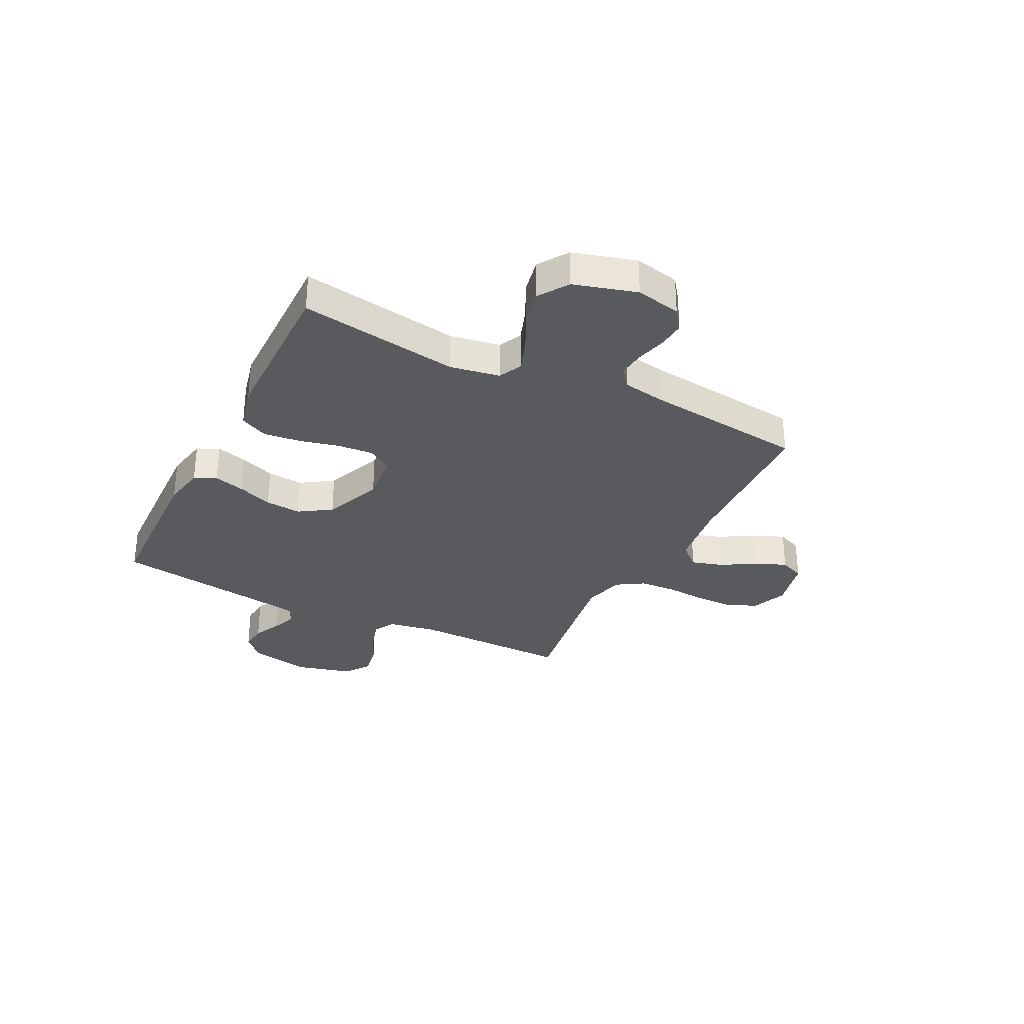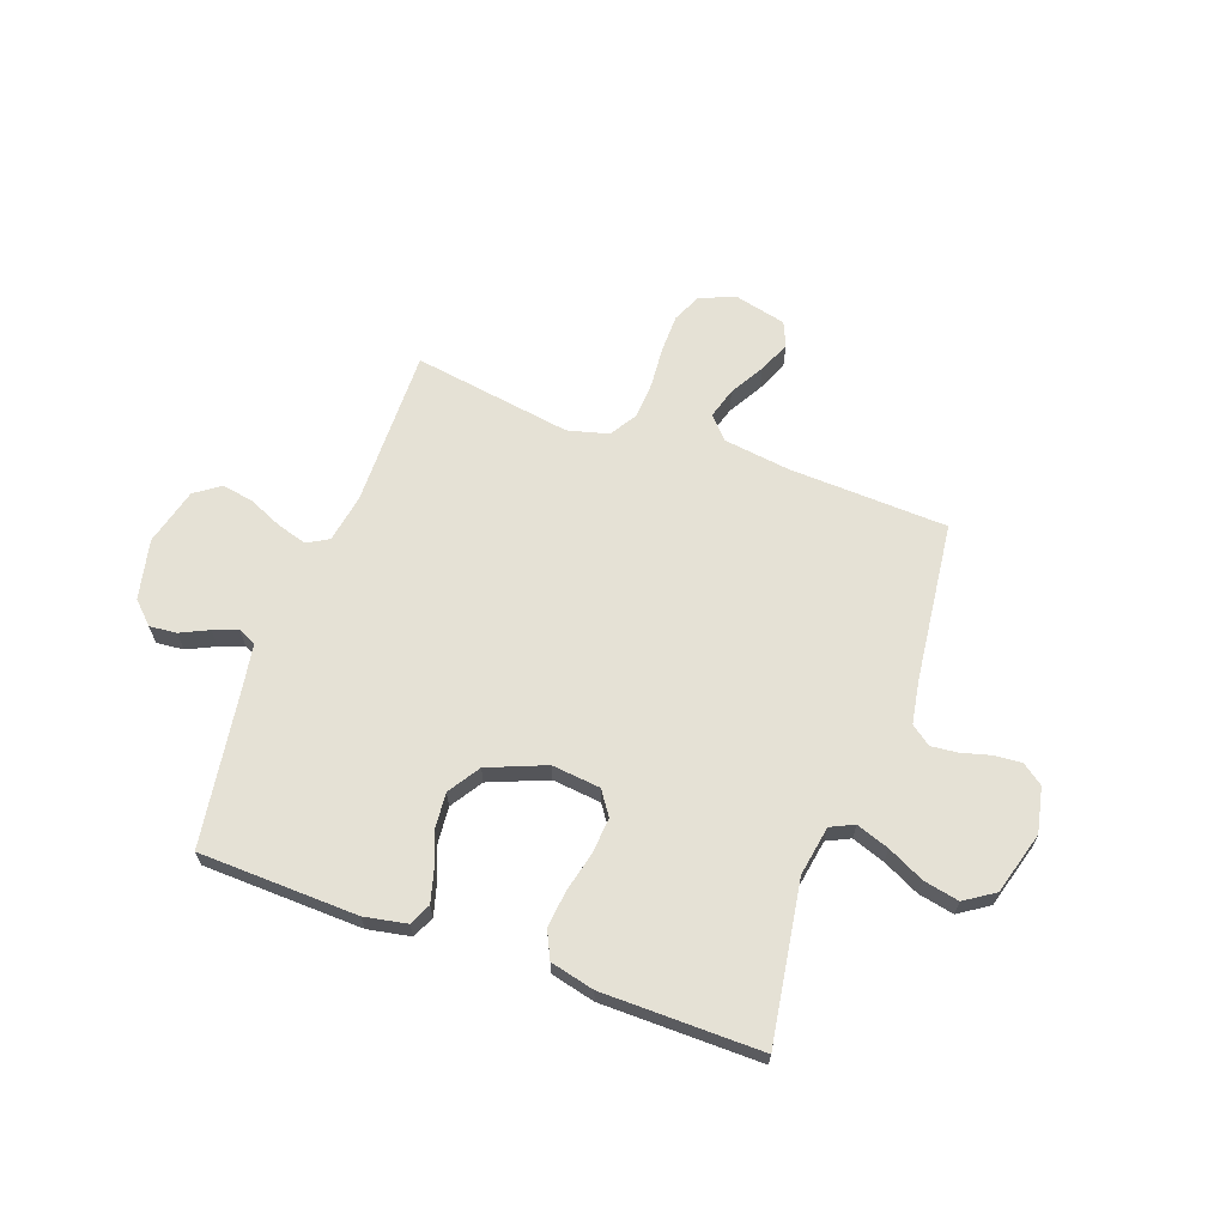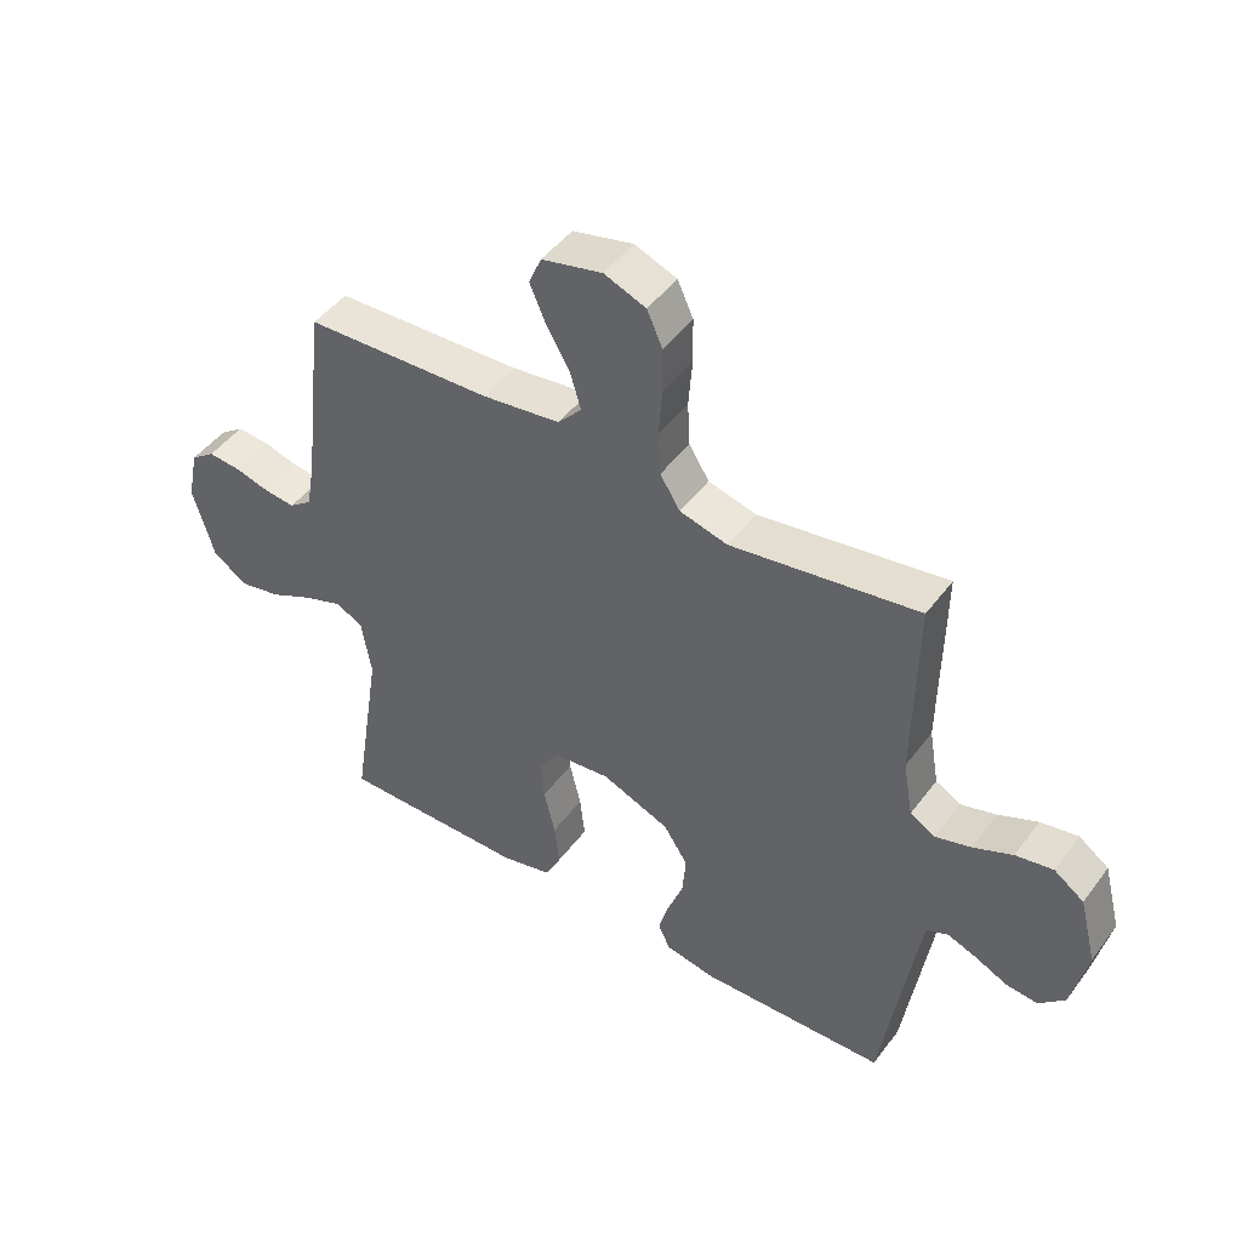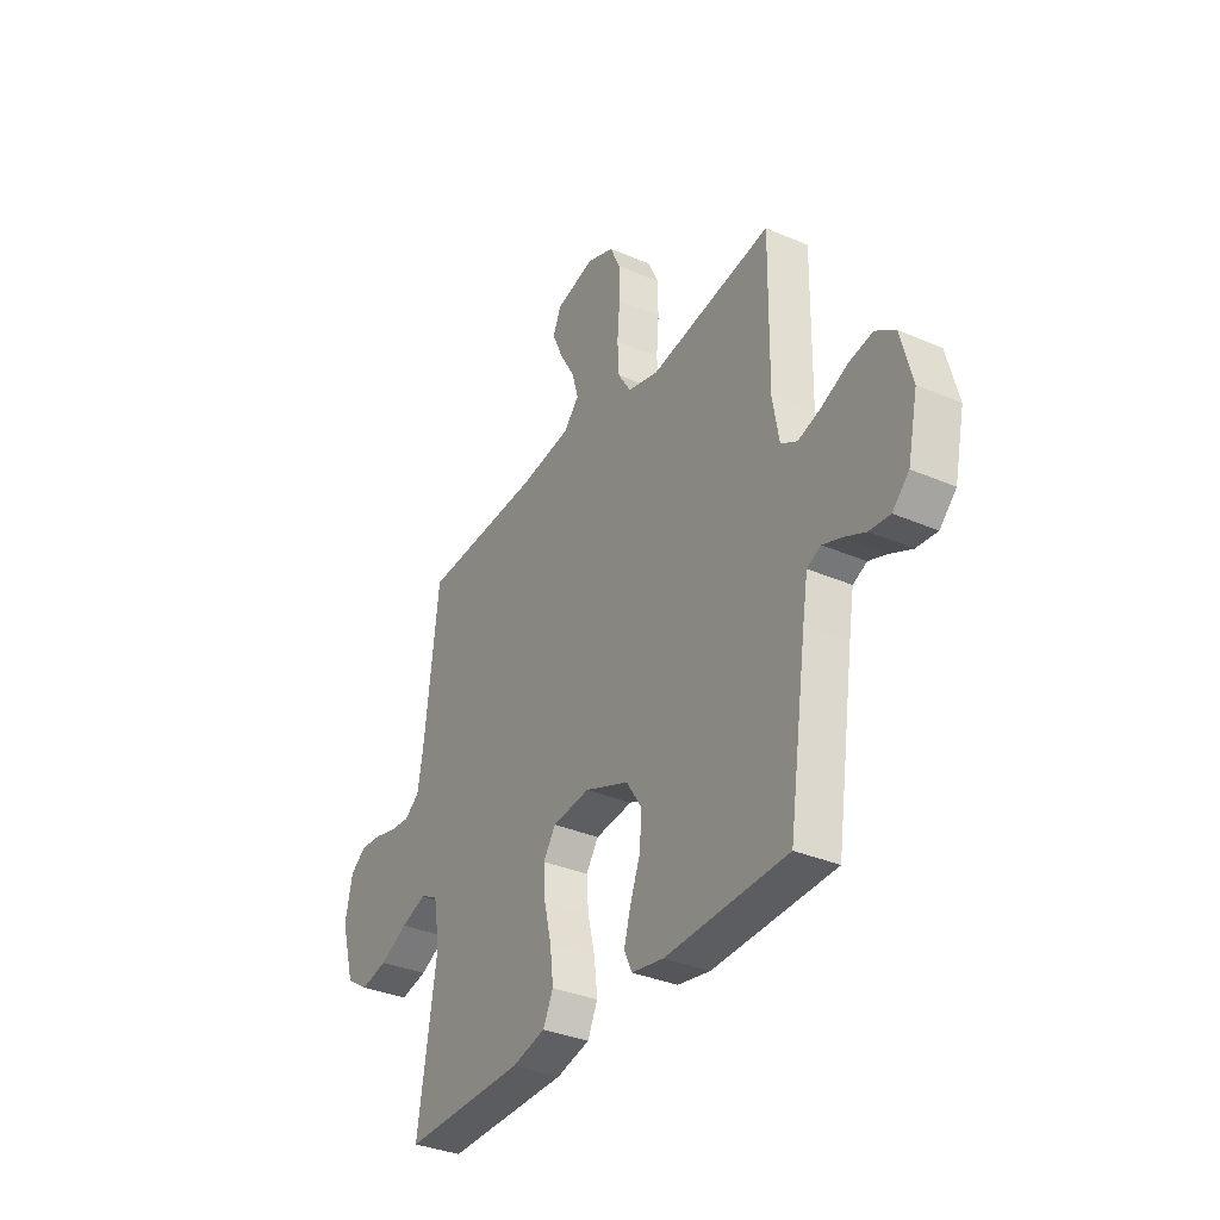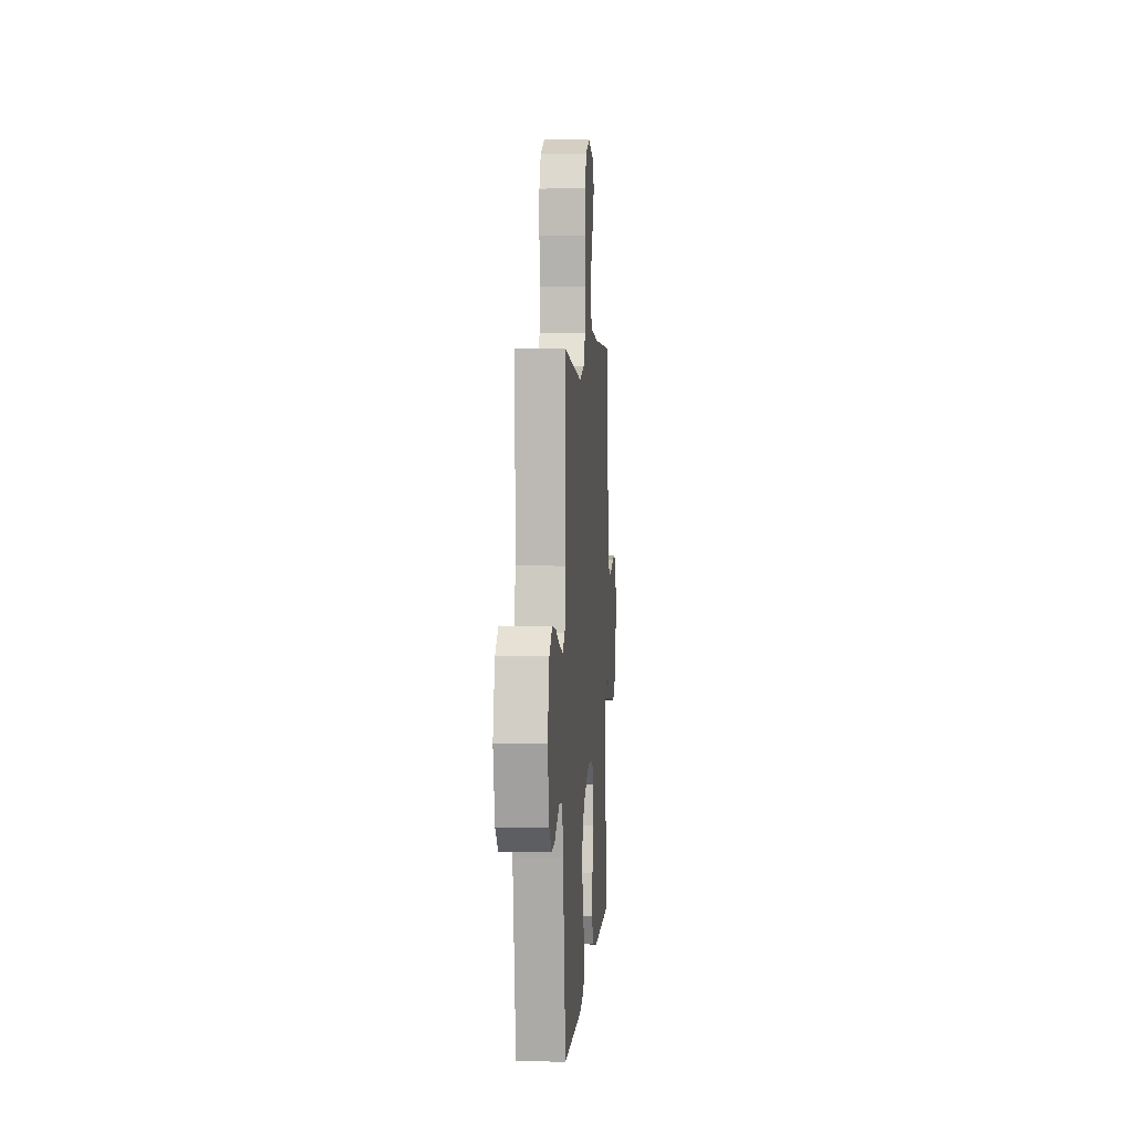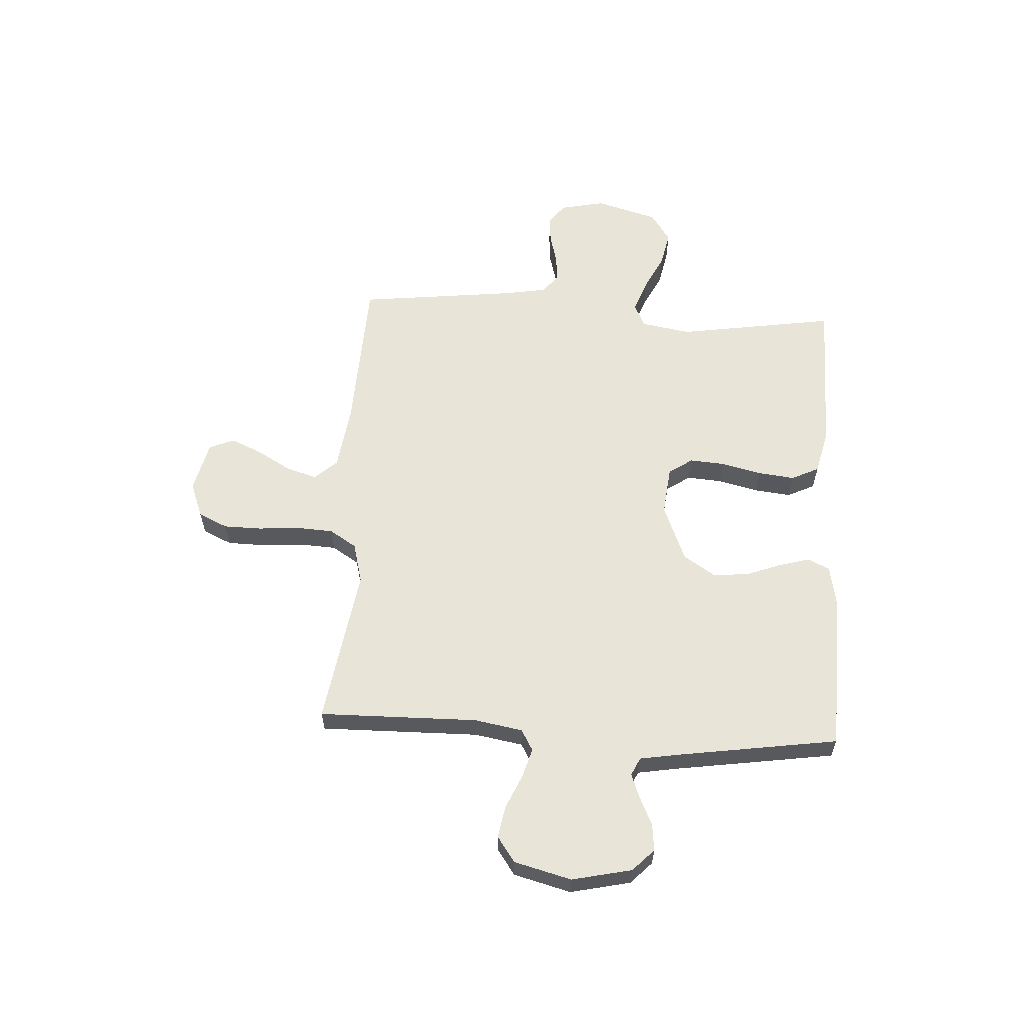
<metadata>
{"format":"obj","ext":"obj","renderer":"f3d","projection":"perspective","resolution":1024,"background":"white","views":[{"elev":-31.3,"azim":-116.7,"up":"+Y"},{"elev":65.1,"azim":-160.2,"up":"+Y"},{"elev":46.6,"azim":34.7,"up":"+Z"},{"elev":-34.5,"azim":59.9,"up":"+Z"},{"elev":4.9,"azim":94.2,"up":"+Z"},{"elev":59.8,"azim":93.3,"up":"+Y"}]}
</metadata>
<code>
v -0.5 0.07 0.5
v -0.2 0.07 0.513
v -0.075 0.07 0.53
v -0.037 0.07 0.572
v -0.054 0.07 0.63
v -0.091 0.07 0.694
v -0.117 0.07 0.754
v -0.097 0.07 0.801
v 0 0.07 0.824
v 0.067 0.07 0.798
v 0.092 0.07 0.743
v 0.093 0.07 0.671
v 0.087 0.07 0.594
v 0.091 0.07 0.524
v 0.123 0.07 0.473
v 0.2 0.07 0.453
v 0.5 0.07 0.5
v 0.496 0.07 0.2
v 0.512 0.07 0.109
v 0.552 0.07 0.086
v 0.609 0.07 0.103
v 0.672 0.07 0.131
v 0.732 0.07 0.142
v 0.78 0.07 0.108
v 0.808 0.07 0
v 0.783 0.07 -0.113
v 0.742 0.07 -0.153
v 0.691 0.07 -0.148
v 0.638 0.07 -0.123
v 0.592 0.07 -0.106
v 0.558 0.07 -0.122
v 0.545 0.07 -0.2
v 0.5 0.07 -0.5
v 0.2 0.07 -0.51
v 0.12 0.07 -0.495
v 0.101 0.07 -0.454
v 0.117 0.07 -0.396
v 0.142 0.07 -0.33
v 0.148 0.07 -0.262
v 0.109 0.07 -0.202
v 0 0.07 -0.158
v -0.092 0.07 -0.168
v -0.123 0.07 -0.213
v -0.118 0.07 -0.28
v -0.1 0.07 -0.355
v -0.092 0.07 -0.425
v -0.117 0.07 -0.477
v -0.2 0.07 -0.497
v -0.5 0.07 -0.5
v -0.453 0.07 -0.2
v -0.469 0.07 -0.106
v -0.513 0.07 -0.085
v -0.575 0.07 -0.107
v -0.644 0.07 -0.141
v -0.711 0.07 -0.155
v -0.767 0.07 -0.118
v -0.801 0.07 0
v -0.783 0.07 0.085
v -0.744 0.07 0.114
v -0.692 0.07 0.11
v -0.636 0.07 0.095
v -0.586 0.07 0.09
v -0.549 0.07 0.118
v -0.535 0.07 0.2
v -0.5 0 0.5
v -0.2 0 0.513
v -0.075 0 0.53
v -0.037 0 0.572
v -0.054 0 0.63
v -0.091 0 0.694
v -0.117 0 0.754
v -0.097 0 0.801
v 0 0 0.824
v 0.067 0 0.798
v 0.092 0 0.743
v 0.093 0 0.671
v 0.087 0 0.594
v 0.091 0 0.524
v 0.123 0 0.473
v 0.2 0 0.453
v 0.5 0 0.5
v 0.496 0 0.2
v 0.512 0 0.109
v 0.552 0 0.086
v 0.609 0 0.103
v 0.672 0 0.131
v 0.732 0 0.142
v 0.78 0 0.108
v 0.808 0 0
v 0.783 0 -0.113
v 0.742 0 -0.153
v 0.691 0 -0.148
v 0.638 0 -0.123
v 0.592 0 -0.106
v 0.558 0 -0.122
v 0.545 0 -0.2
v 0.5 0 -0.5
v 0.2 0 -0.51
v 0.12 0 -0.495
v 0.101 0 -0.454
v 0.117 0 -0.396
v 0.142 0 -0.33
v 0.148 0 -0.262
v 0.109 0 -0.202
v 0 0 -0.158
v -0.092 0 -0.168
v -0.123 0 -0.213
v -0.118 0 -0.28
v -0.1 0 -0.355
v -0.092 0 -0.425
v -0.117 0 -0.477
v -0.2 0 -0.497
v -0.5 0 -0.5
v -0.453 0 -0.2
v -0.469 0 -0.106
v -0.513 0 -0.085
v -0.575 0 -0.107
v -0.644 0 -0.141
v -0.711 0 -0.155
v -0.767 0 -0.118
v -0.801 0 0
v -0.783 0 0.085
v -0.744 0 0.114
v -0.692 0 0.11
v -0.636 0 0.095
v -0.586 0 0.09
v -0.549 0 0.118
v -0.535 0 0.2
f 58 59 60 61
f 58 61 62
f 57 58 62
f 56 57 62
f 53 54 55 56
f 52 53 56 62
f 51 52 62 63
f 47 48 49 50
f 47 50 51
f 44 45 46 47
f 43 44 47 51
f 42 43 51 63
f 35 36 37 38
f 33 34 35 38
f 32 33 38 39
f 31 32 39 40
f 26 27 28 29
f 26 29 30
f 25 26 30
f 21 22 23 24
f 20 21 24 25
f 16 17 18
f 15 16 18 19
f 10 11 12 13
f 10 13 14
f 9 10 14
f 8 9 14
f 5 6 7 8
f 4 5 8 14
f 3 4 14 15
f 64 1 2
f 41 42 63 64
f 20 25 30 31
f 19 20 31 40
f 19 40 41 64
f 15 19 64
f 2 3 15 64
f 125 124 123 122
f 126 125 122
f 126 122 121
f 126 121 120
f 120 119 118 117
f 126 120 117 116
f 127 126 116 115
f 114 113 112 111
f 115 114 111
f 111 110 109 108
f 115 111 108 107
f 127 115 107 106
f 102 101 100 99
f 102 99 98 97
f 103 102 97 96
f 104 103 96 95
f 93 92 91 90
f 94 93 90
f 94 90 89
f 88 87 86 85
f 89 88 85 84
f 82 81 80
f 83 82 80 79
f 77 76 75 74
f 78 77 74
f 78 74 73
f 78 73 72
f 72 71 70 69
f 78 72 69 68
f 79 78 68 67
f 66 65 128
f 128 127 106 105
f 95 94 89 84
f 104 95 84 83
f 128 105 104 83
f 128 83 79
f 128 79 67 66
f 1 65 66 2
f 2 66 67 3
f 3 67 68 4
f 4 68 69 5
f 5 69 70 6
f 6 70 71 7
f 7 71 72 8
f 8 72 73 9
f 9 73 74 10
f 10 74 75 11
f 11 75 76 12
f 12 76 77 13
f 13 77 78 14
f 14 78 79 15
f 15 79 80 16
f 16 80 81 17
f 17 81 82 18
f 18 82 83 19
f 19 83 84 20
f 20 84 85 21
f 21 85 86 22
f 22 86 87 23
f 23 87 88 24
f 24 88 89 25
f 25 89 90 26
f 26 90 91 27
f 27 91 92 28
f 28 92 93 29
f 29 93 94 30
f 30 94 95 31
f 31 95 96 32
f 32 96 97 33
f 33 97 98 34
f 34 98 99 35
f 35 99 100 36
f 36 100 101 37
f 37 101 102 38
f 38 102 103 39
f 39 103 104 40
f 40 104 105 41
f 41 105 106 42
f 42 106 107 43
f 43 107 108 44
f 44 108 109 45
f 45 109 110 46
f 46 110 111 47
f 47 111 112 48
f 48 112 113 49
f 49 113 114 50
f 50 114 115 51
f 51 115 116 52
f 52 116 117 53
f 53 117 118 54
f 54 118 119 55
f 55 119 120 56
f 56 120 121 57
f 57 121 122 58
f 58 122 123 59
f 59 123 124 60
f 60 124 125 61
f 61 125 126 62
f 62 126 127 63
f 63 127 128 64
f 64 128 65 1

</code>
